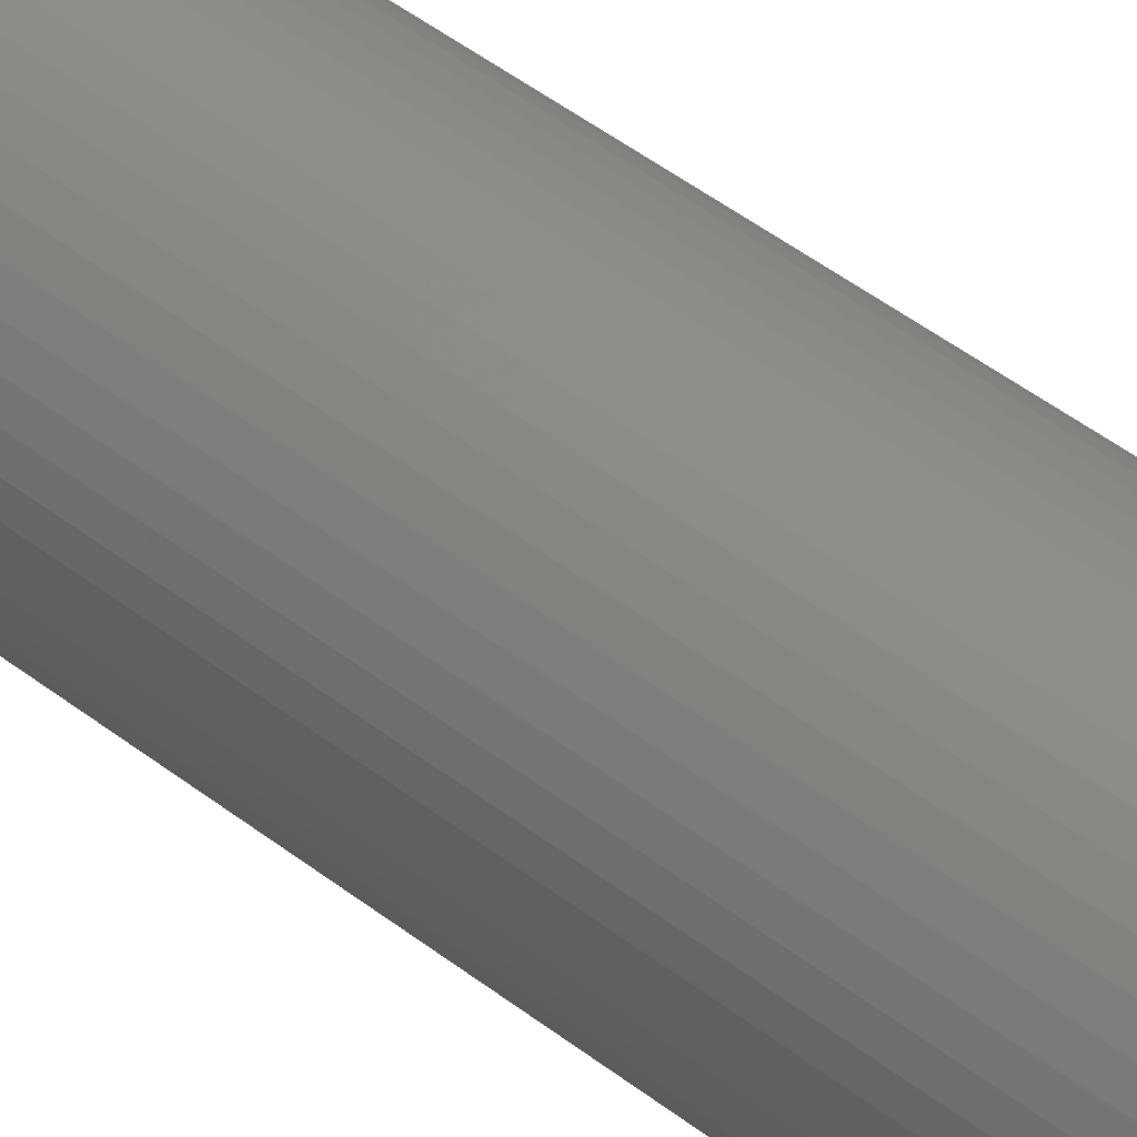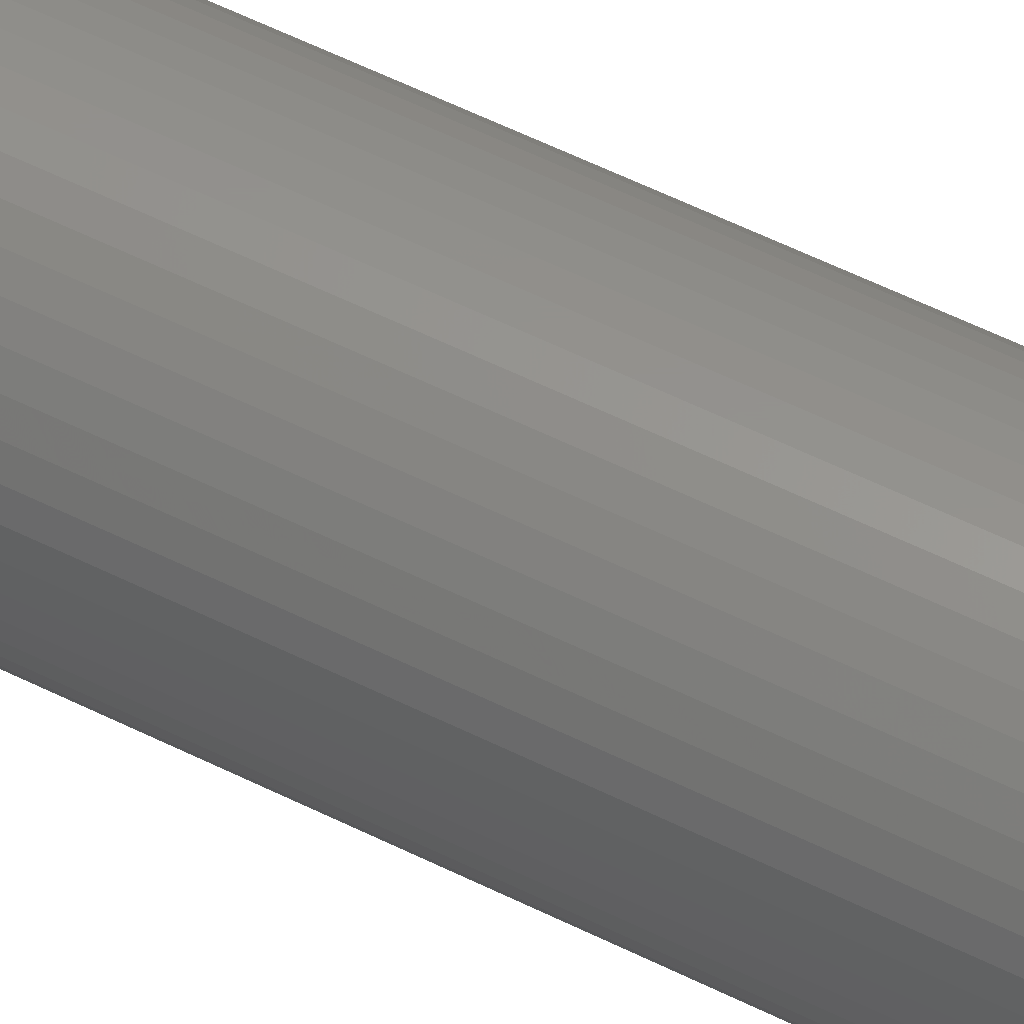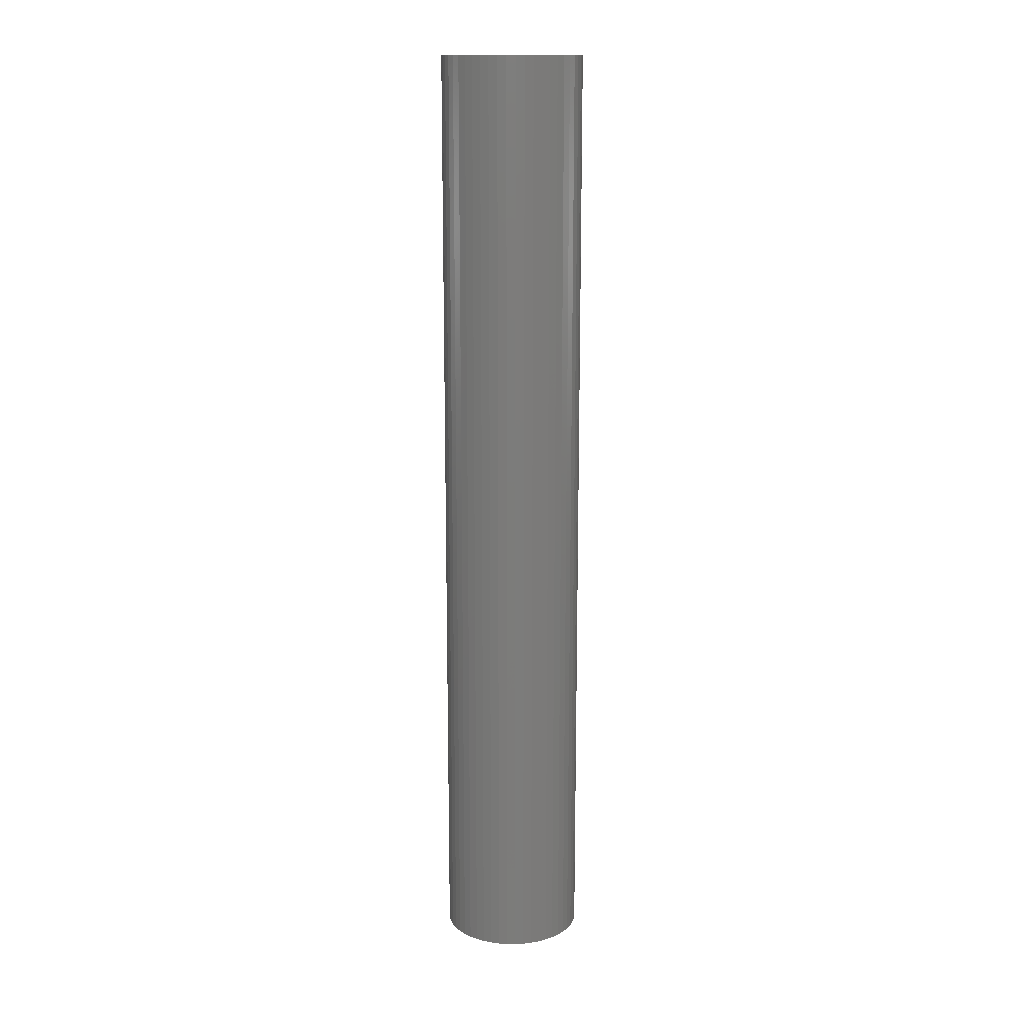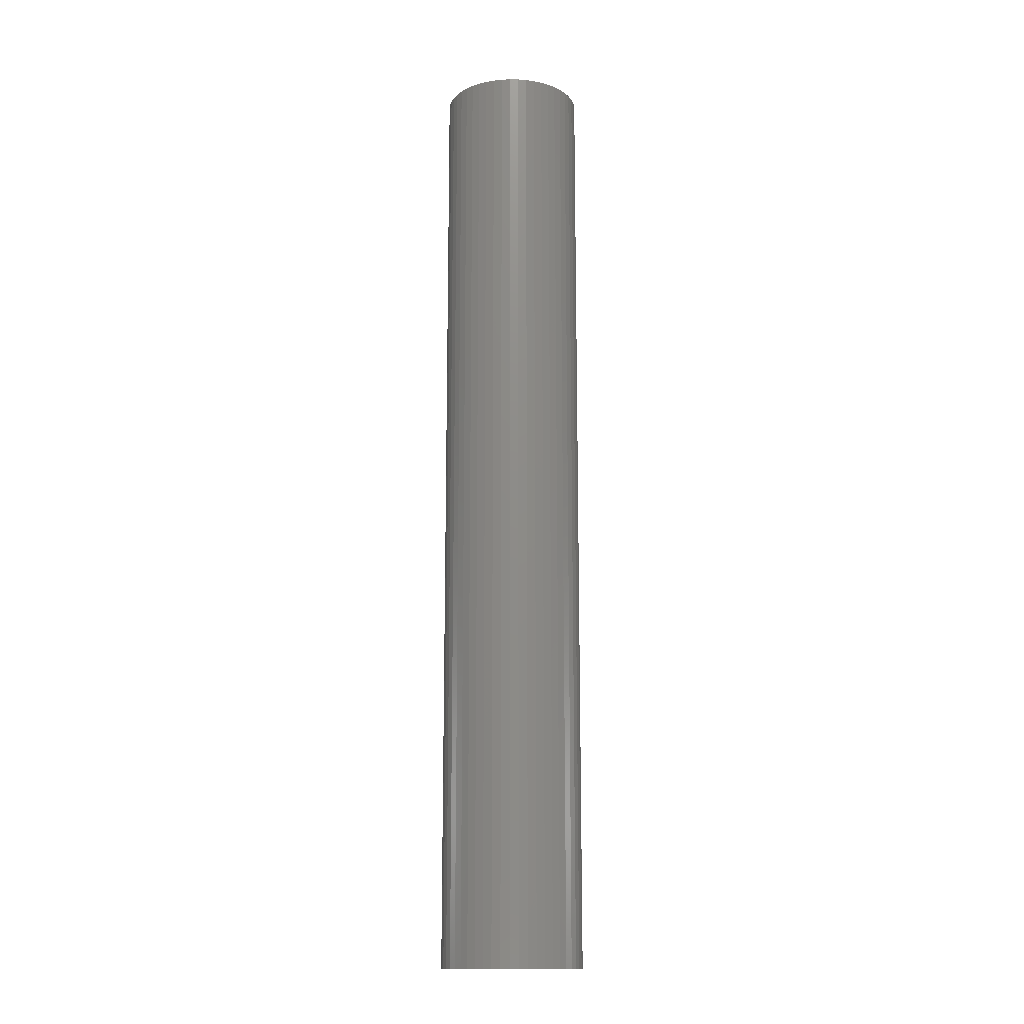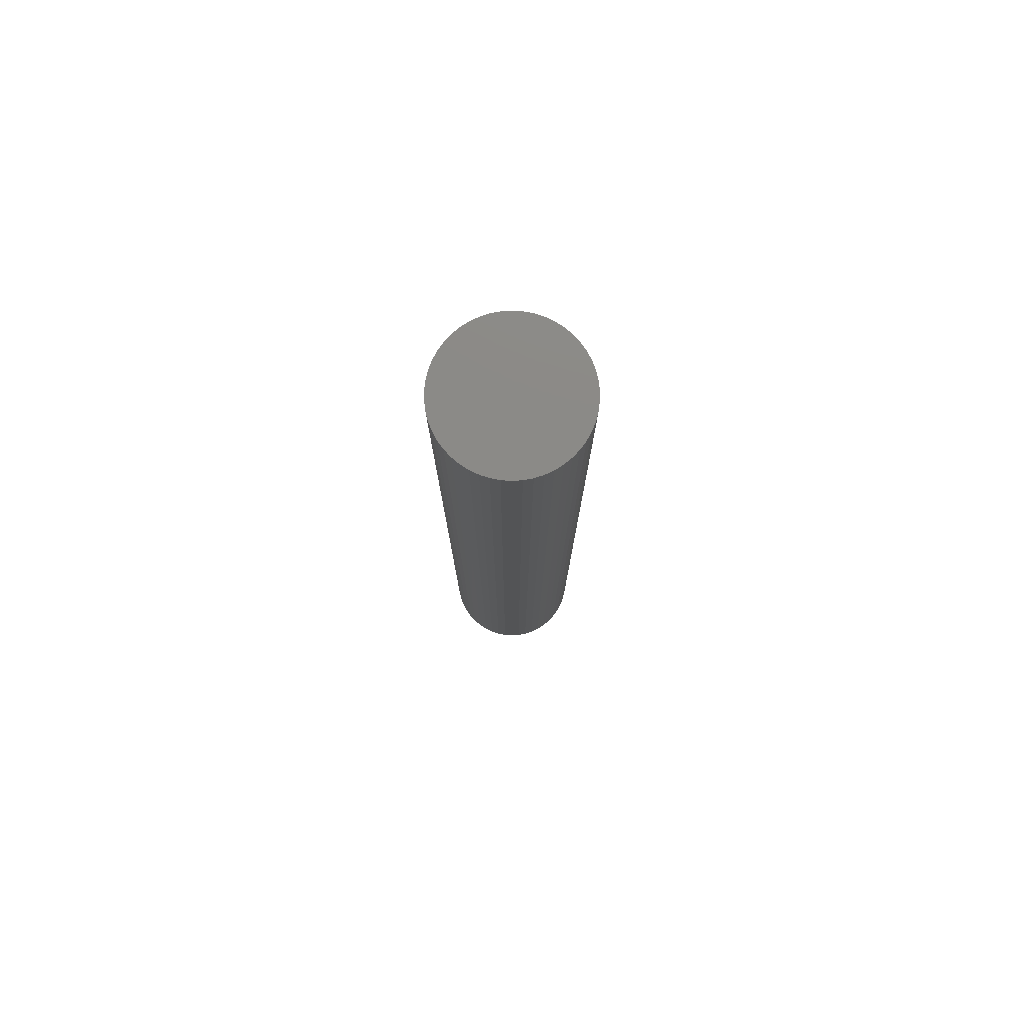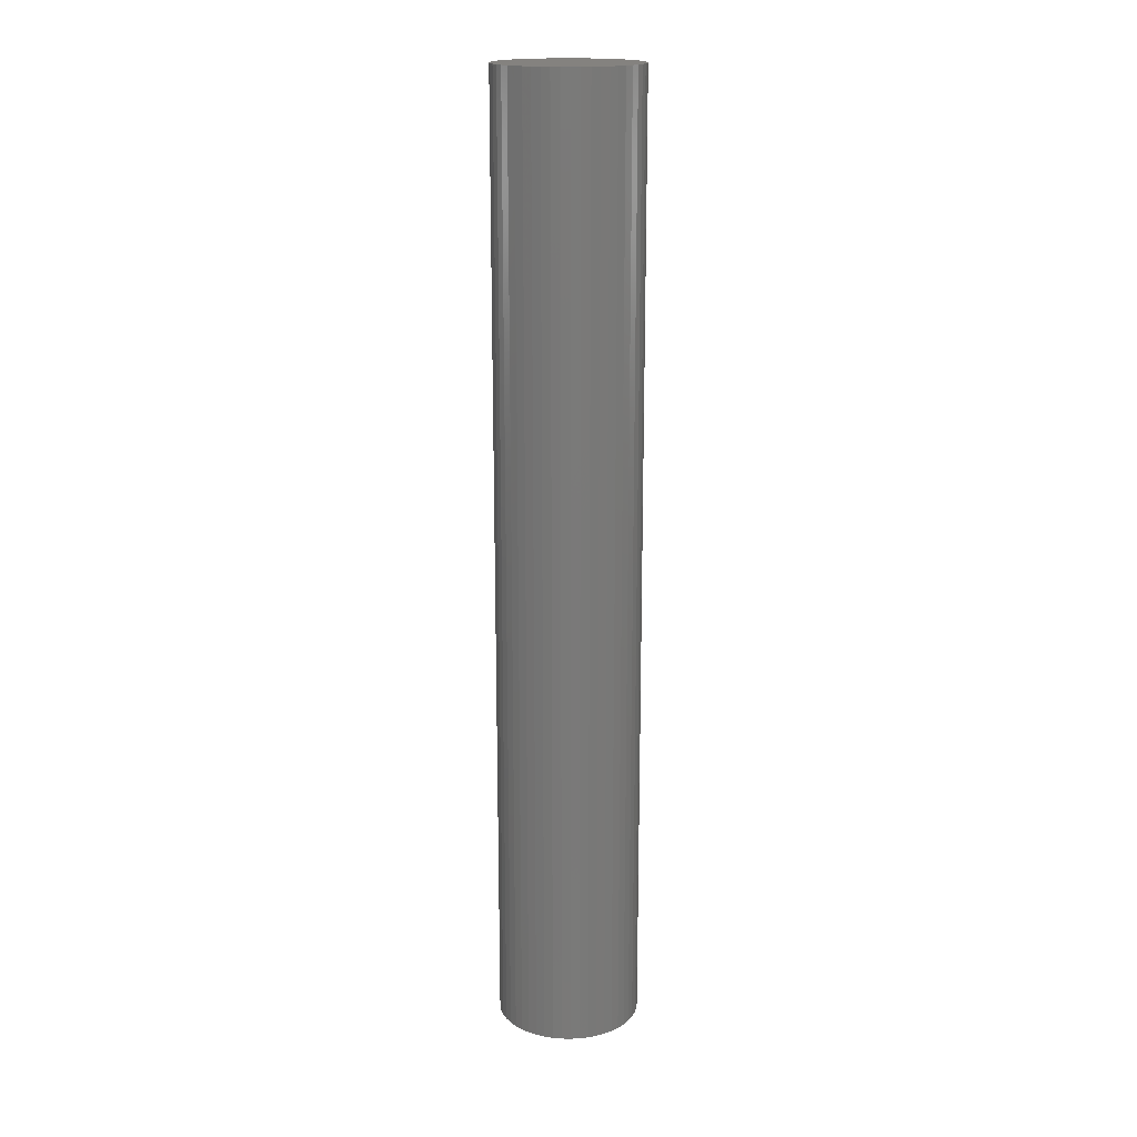
<metadata>
{"format":"stl","ext":"stl","renderer":"f3d","projection":"perspective","resolution":1024,"background":"white","views":[{"elev":40.8,"azim":134.6,"up":"+Y"},{"elev":55.4,"azim":-62.1,"up":"+Y"},{"elev":14.7,"azim":-136.0,"up":"+Z"},{"elev":-14.5,"azim":77.5,"up":"+Z"},{"elev":78.5,"azim":-75.4,"up":"+Z"},{"elev":17.7,"azim":124.4,"up":"+Z"}]}
</metadata>
<code>
# stl→obj: 100 verts, 196 faces
v 5.85 0 39
v 5.804 0.7332 -39
v 5.804 0.7332 39
v 5.85 0 -39
v 5.666 1.455 -39
v 5.666 1.455 39
v -5.85 0 -39
v -5.804 0.7332 39
v -5.804 0.7332 -39
v -5.85 0 39
v 0.3673 5.838 -39
v -0.3673 5.838 39
v 0.3673 5.838 39
v -0.3673 5.838 -39
v 5.804 -0.7332 -39
v 5.666 -1.455 -39
v 5.439 -2.154 -39
v 5.439 2.154 -39
v 5.126 -2.818 -39
v 5.126 2.818 -39
v 4.733 -3.439 -39
v 4.733 3.439 -39
v 4.264 -4.005 -39
v 4.264 4.005 -39
v 3.729 -4.508 -39
v 3.729 4.508 -39
v 3.135 -4.939 -39
v 3.135 4.939 -39
v 2.491 -5.293 -39
v 2.491 5.293 -39
v 1.808 -5.564 -39
v 1.808 5.564 -39
v 1.096 -5.746 -39
v 1.096 5.746 -39
v 0.3673 -5.838 -39
v -0.3673 -5.838 -39
v -1.096 -5.746 -39
v -1.096 5.746 -39
v -1.808 -5.564 -39
v -1.808 5.564 -39
v -2.491 -5.293 -39
v -2.491 5.293 -39
v -3.135 -4.939 -39
v -3.135 4.939 -39
v -3.729 -4.508 -39
v -3.729 4.508 -39
v -4.264 -4.005 -39
v -4.264 4.005 -39
v -4.733 -3.439 -39
v -4.733 3.439 -39
v -5.126 -2.818 -39
v -5.126 2.818 -39
v -5.439 -2.154 -39
v -5.439 2.154 -39
v -5.666 -1.455 -39
v -5.666 1.455 -39
v -5.804 -0.7332 -39
v 4.264 -4.005 39
v 3.729 -4.508 39
v 3.729 4.508 39
v 4.264 4.005 39
v -4.264 4.005 39
v -3.729 4.508 39
v -2.491 5.293 39
v -1.808 5.564 39
v 5.439 2.154 39
v 5.126 2.818 39
v 1.808 5.564 39
v 2.491 5.293 39
v 3.135 4.939 39
v -5.126 2.818 39
v -5.439 2.154 39
v -4.733 3.439 39
v -5.666 1.455 39
v 5.804 -0.7332 39
v 5.666 -1.455 39
v 5.439 -2.154 39
v 5.126 -2.818 39
v 4.733 3.439 39
v 4.733 -3.439 39
v 3.135 -4.939 39
v 2.491 -5.293 39
v 1.808 -5.564 39
v 1.096 5.746 39
v 1.096 -5.746 39
v 0.3673 -5.838 39
v -0.3673 -5.838 39
v -1.096 5.746 39
v -1.096 -5.746 39
v -1.808 -5.564 39
v -2.491 -5.293 39
v -3.135 4.939 39
v -3.135 -4.939 39
v -3.729 -4.508 39
v -4.264 -4.005 39
v -4.733 -3.439 39
v -5.126 -2.818 39
v -5.439 -2.154 39
v -5.666 -1.455 39
v -5.804 -0.7332 39
f 1 2 3
f 2 1 4
f 3 5 6
f 5 3 2
f 7 8 9
f 8 7 10
f 11 12 13
f 12 11 14
f 15 2 4
f 16 2 15
f 16 5 2
f 17 5 16
f 17 18 5
f 19 18 17
f 19 20 18
f 21 20 19
f 21 22 20
f 23 22 21
f 23 24 22
f 25 24 23
f 25 26 24
f 27 26 25
f 27 28 26
f 29 28 27
f 29 30 28
f 31 30 29
f 31 32 30
f 33 32 31
f 33 34 32
f 35 34 33
f 35 11 34
f 36 11 35
f 36 14 11
f 37 14 36
f 37 38 14
f 39 38 37
f 39 40 38
f 41 40 39
f 41 42 40
f 43 42 41
f 43 44 42
f 45 44 43
f 45 46 44
f 47 46 45
f 47 48 46
f 49 48 47
f 49 50 48
f 51 50 49
f 51 52 50
f 53 52 51
f 53 54 52
f 55 54 53
f 55 56 54
f 57 56 55
f 57 9 56
f 9 57 7
f 25 58 59
f 58 25 23
f 24 60 61
f 60 24 26
f 46 62 63
f 62 46 48
f 40 64 65
f 64 40 42
f 66 20 67
f 20 66 18
f 30 68 69
f 68 30 32
f 28 69 70
f 69 28 30
f 54 71 52
f 71 54 72
f 50 62 48
f 62 50 73
f 56 72 54
f 72 56 74
f 3 75 1
f 6 75 3
f 6 76 75
f 66 76 6
f 66 77 76
f 67 77 66
f 67 78 77
f 79 78 67
f 79 80 78
f 61 80 79
f 61 58 80
f 60 58 61
f 60 59 58
f 70 59 60
f 70 81 59
f 69 81 70
f 69 82 81
f 68 82 69
f 68 83 82
f 84 83 68
f 84 85 83
f 13 85 84
f 13 86 85
f 12 86 13
f 12 87 86
f 88 87 12
f 88 89 87
f 65 89 88
f 65 90 89
f 64 90 65
f 64 91 90
f 92 91 64
f 92 93 91
f 63 93 92
f 63 94 93
f 62 94 63
f 62 95 94
f 73 95 62
f 73 96 95
f 71 96 73
f 71 97 96
f 72 97 71
f 72 98 97
f 74 98 72
f 74 99 98
f 8 99 74
f 8 100 99
f 100 8 10
f 14 88 12
f 88 14 38
f 31 82 83
f 82 31 29
f 67 22 79
f 22 67 20
f 32 84 68
f 84 32 34
f 26 70 60
f 70 26 28
f 42 92 64
f 92 42 44
f 75 4 1
f 4 75 15
f 76 15 75
f 15 76 16
f 47 94 95
f 94 47 45
f 51 98 53
f 98 51 97
f 47 96 49
f 96 47 95
f 36 86 87
f 86 36 35
f 29 81 82
f 81 29 27
f 6 18 66
f 18 6 5
f 79 24 61
f 24 79 22
f 34 13 84
f 13 34 11
f 52 73 50
f 73 52 71
f 9 74 56
f 74 9 8
f 44 63 92
f 63 44 46
f 38 65 88
f 65 38 40
f 58 21 80
f 21 58 23
f 78 17 77
f 17 78 19
f 41 90 91
f 90 41 39
f 53 99 55
f 99 53 98
f 55 100 57
f 100 55 99
f 57 10 7
f 10 57 100
f 33 83 85
f 83 33 31
f 35 85 86
f 85 35 33
f 80 19 78
f 19 80 21
f 77 16 76
f 16 77 17
f 37 87 89
f 87 37 36
f 43 91 93
f 91 43 41
f 49 97 51
f 97 49 96
f 27 59 81
f 59 27 25
f 39 89 90
f 89 39 37
f 45 93 94
f 93 45 43

</code>
